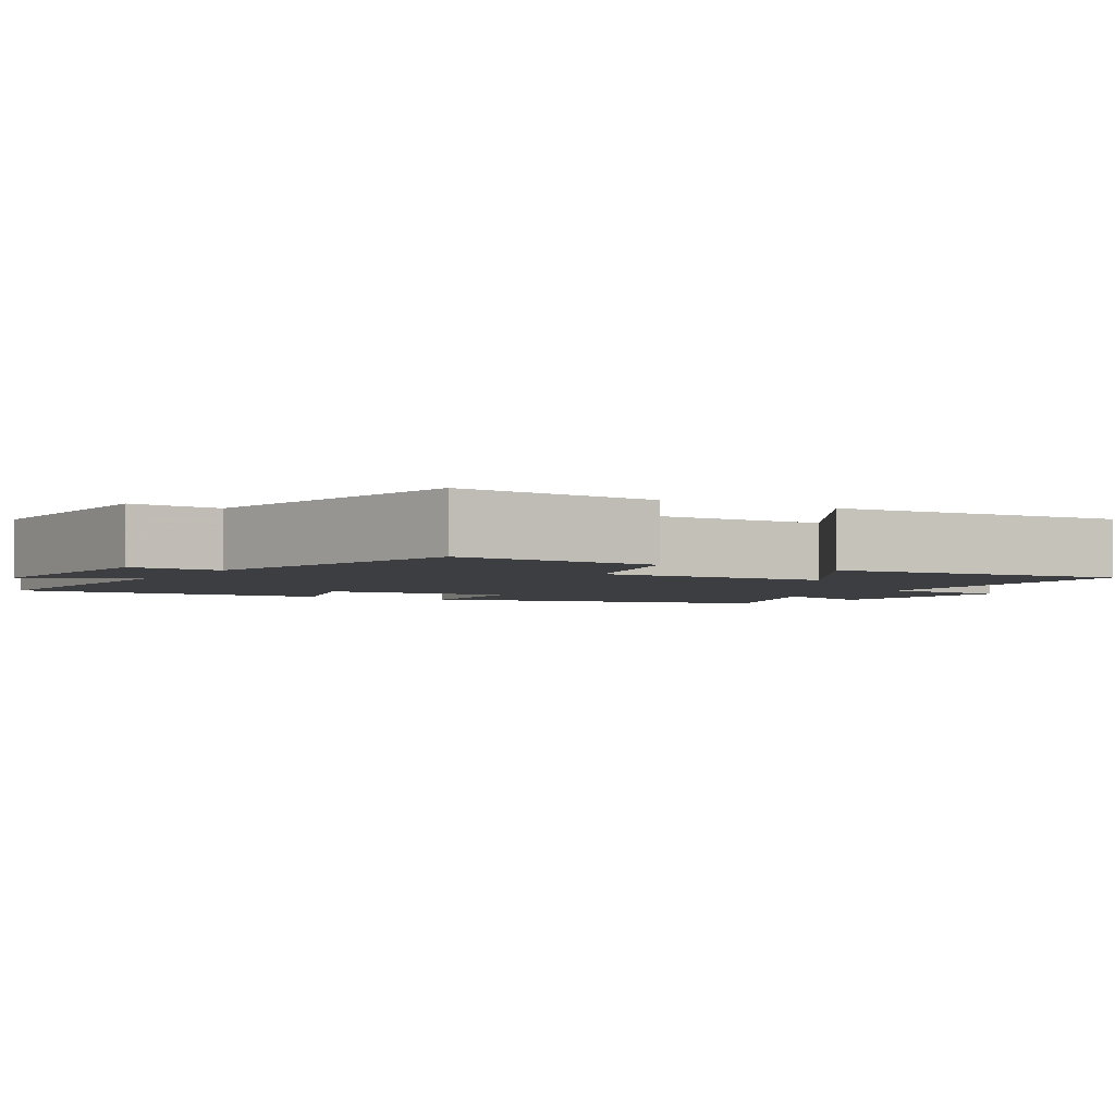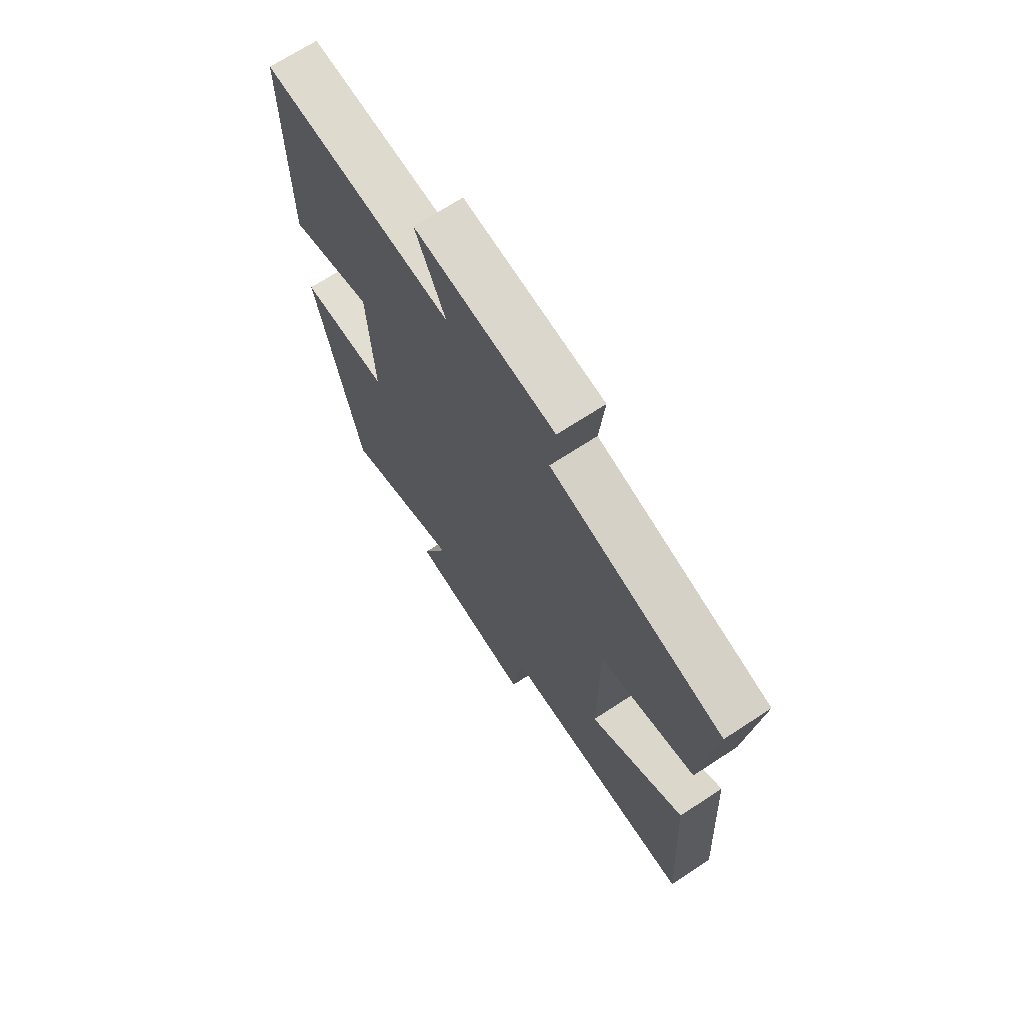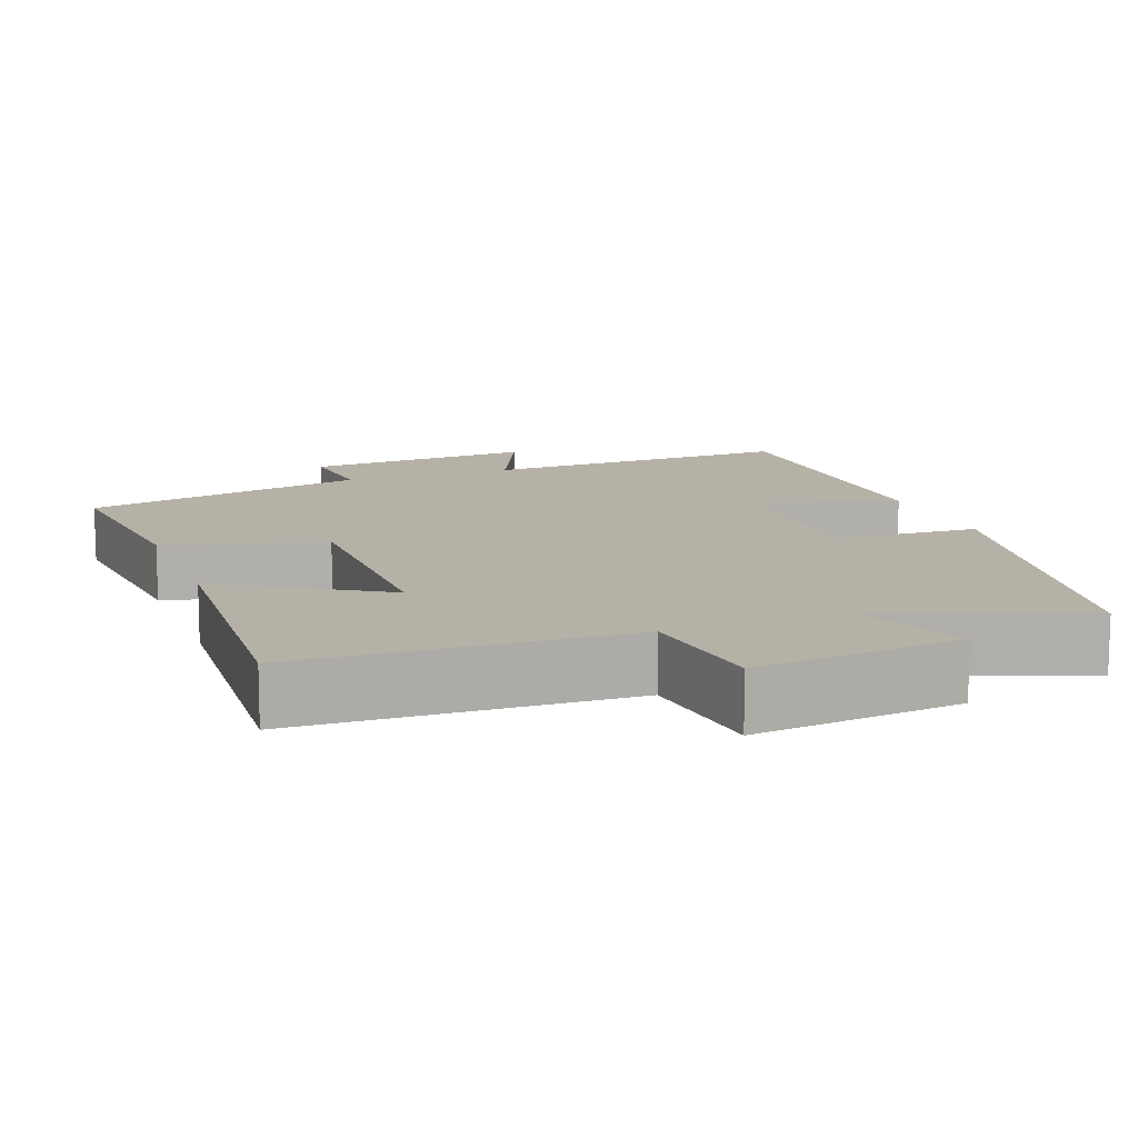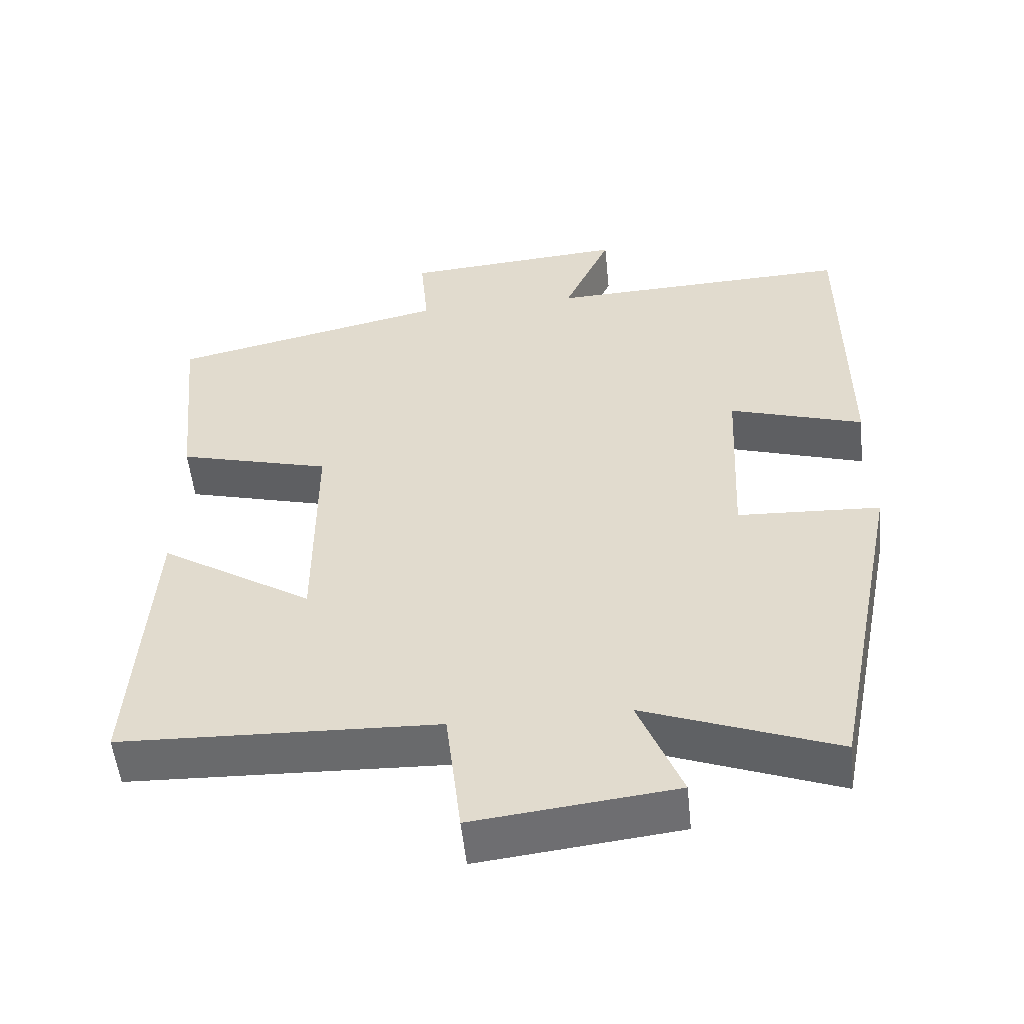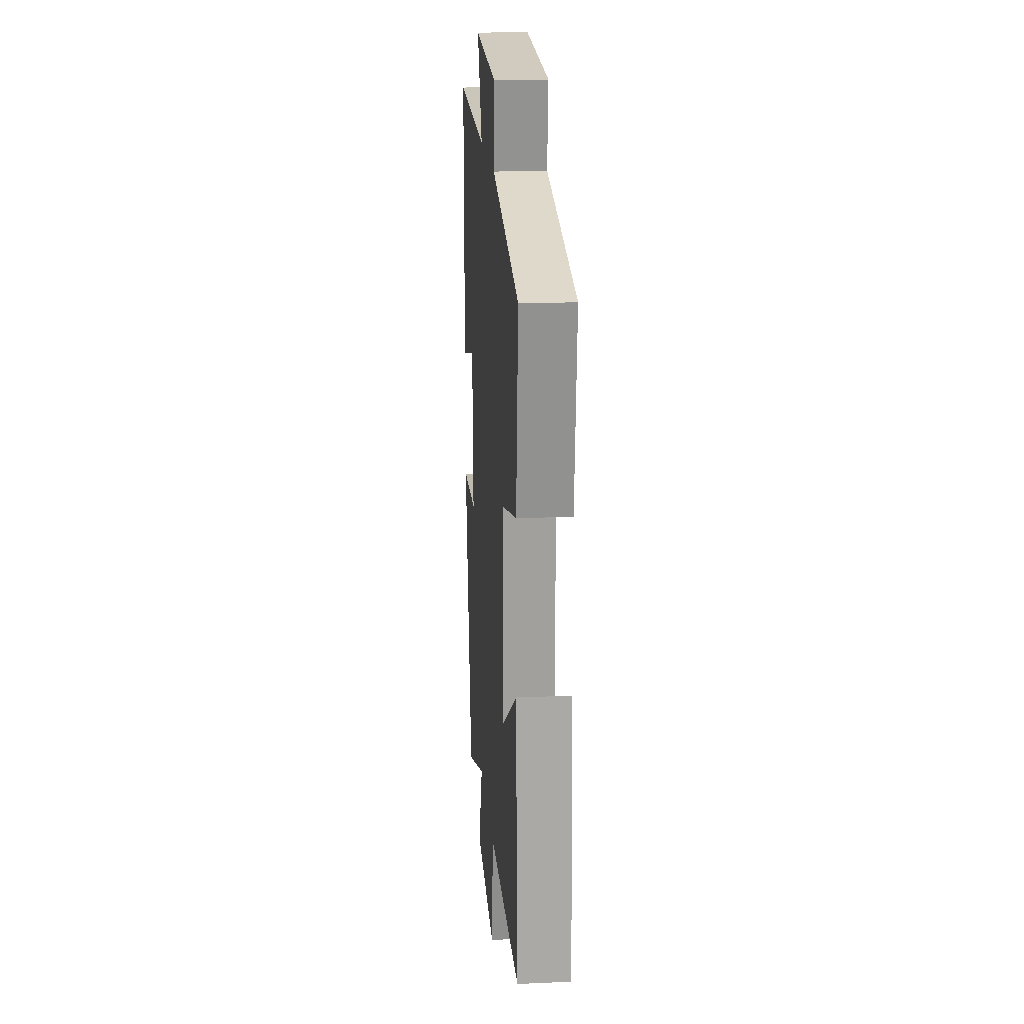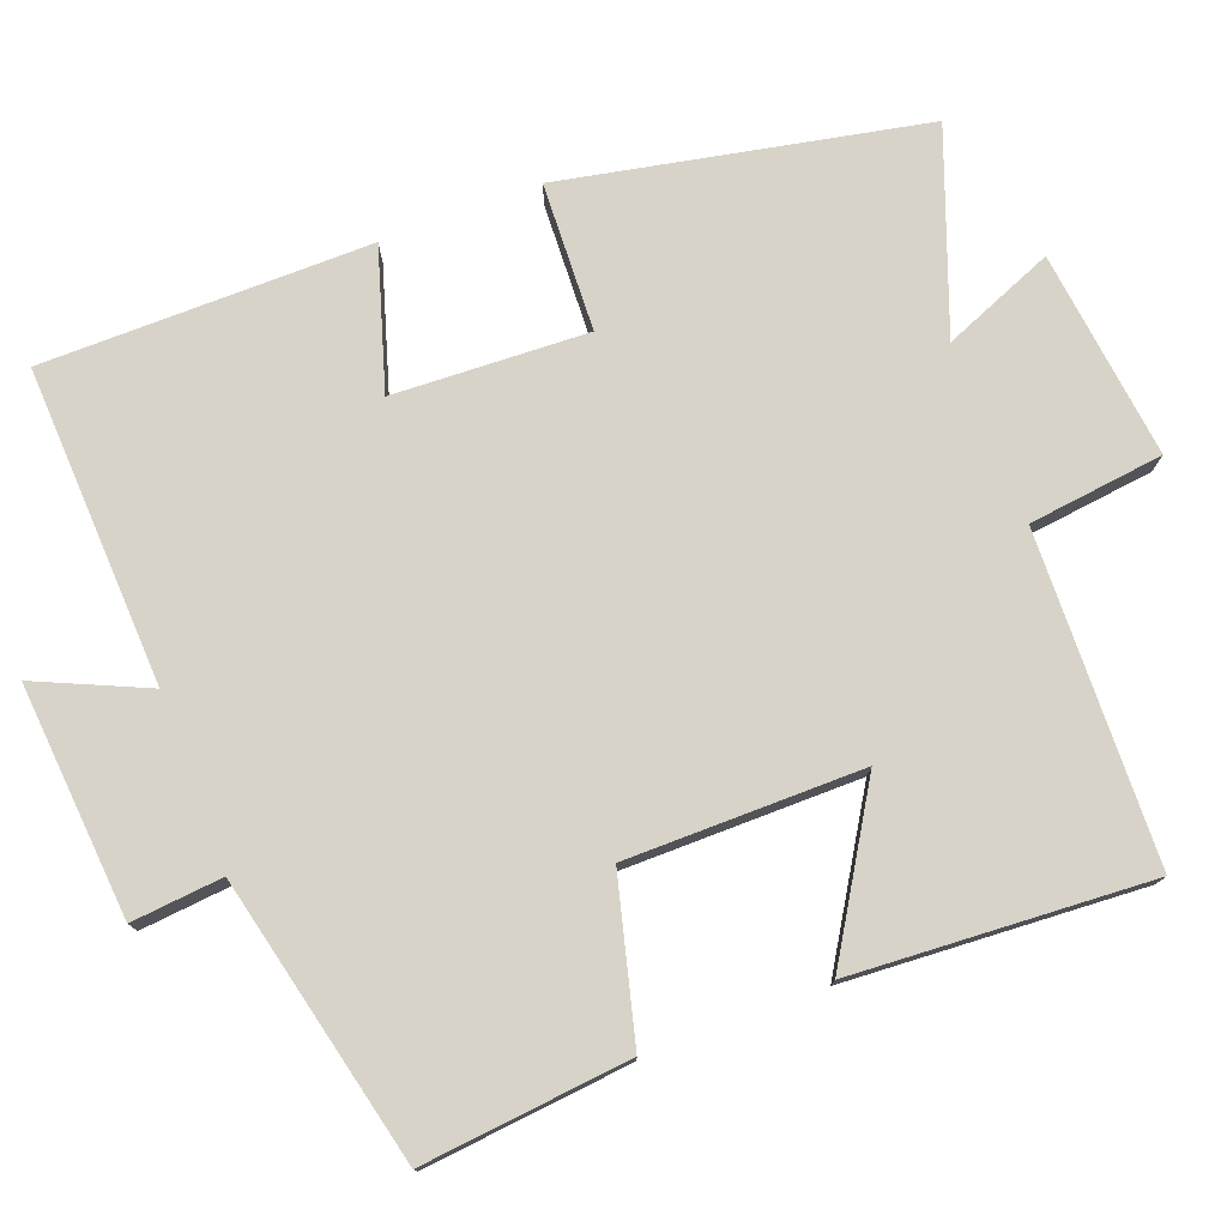
<metadata>
{"format":"obj","ext":"obj","renderer":"f3d","projection":"perspective","resolution":1024,"background":"white","views":[{"elev":-3.1,"azim":59.5,"up":"+Y"},{"elev":69.6,"azim":56.8,"up":"+Z"},{"elev":12.1,"azim":159.5,"up":"+Y"},{"elev":-53.3,"azim":-174.2,"up":"+Z"},{"elev":18.8,"azim":85.3,"up":"+Z"},{"elev":76.7,"azim":69.1,"up":"+Y"}]}
</metadata>
<code>
v -0.404 0.07 -0.597
v -0.5 0.07 -0.123
v -0.305 0.07 -0.114
v -0.317 0.07 0.142
v -0.5 0.07 0.085
v -0.499 0.07 0.517
v -0.081 0.07 0.5
v -0.146 0.07 0.644
v 0.16 0.07 0.62
v 0.149 0.07 0.5
v 0.527 0.07 0.414
v 0.5 0.07 0.141
v 0.291 0.07 0.086
v 0.291 0.07 -0.224
v 0.5 0.07 -0.095
v 0.525 0.07 -0.486
v 0.093 0.07 -0.5
v 0.072 0.07 -0.678
v -0.202 0.07 -0.646
v -0.143 0.07 -0.5
v -0.404 0 -0.597
v -0.5 0 -0.123
v -0.305 0 -0.114
v -0.317 0 0.142
v -0.5 0 0.085
v -0.499 0 0.517
v -0.081 0 0.5
v -0.146 0 0.644
v 0.16 0 0.62
v 0.149 0 0.5
v 0.527 0 0.414
v 0.5 0 0.141
v 0.291 0 0.086
v 0.291 0 -0.224
v 0.5 0 -0.095
v 0.525 0 -0.486
v 0.093 0 -0.5
v 0.072 0 -0.678
v -0.202 0 -0.646
v -0.143 0 -0.5
f 17 18 19 20
f 16 17 20
f 15 16 20
f 14 15 20
f 13 14 20 1
f 10 11 12 13
f 10 13 1
f 7 8 9 10
f 7 10 1
f 4 5 6 7
f 3 4 7
f 3 7 1
f 1 2 3
f 40 39 38 37
f 40 37 36
f 40 36 35
f 40 35 34
f 21 40 34 33
f 33 32 31 30
f 21 33 30
f 30 29 28 27
f 21 30 27
f 27 26 25 24
f 27 24 23
f 21 27 23
f 23 22 21
f 1 21 22 2
f 2 22 23 3
f 3 23 24 4
f 4 24 25 5
f 5 25 26 6
f 6 26 27 7
f 7 27 28 8
f 8 28 29 9
f 9 29 30 10
f 10 30 31 11
f 11 31 32 12
f 12 32 33 13
f 13 33 34 14
f 14 34 35 15
f 15 35 36 16
f 16 36 37 17
f 17 37 38 18
f 18 38 39 19
f 19 39 40 20
f 20 40 21 1

</code>
